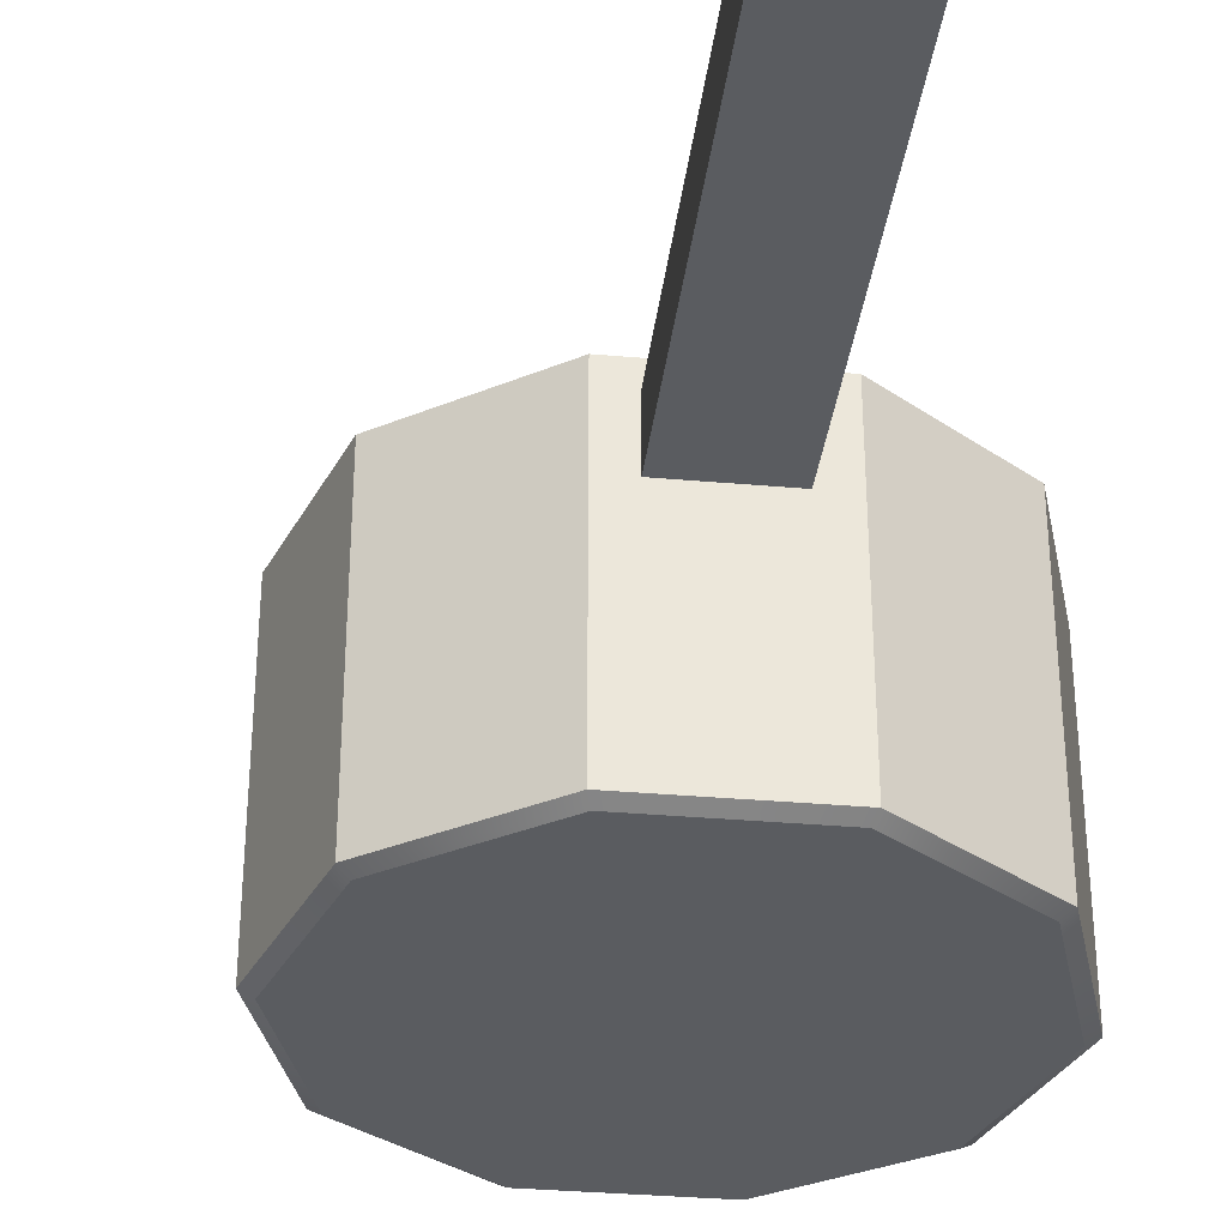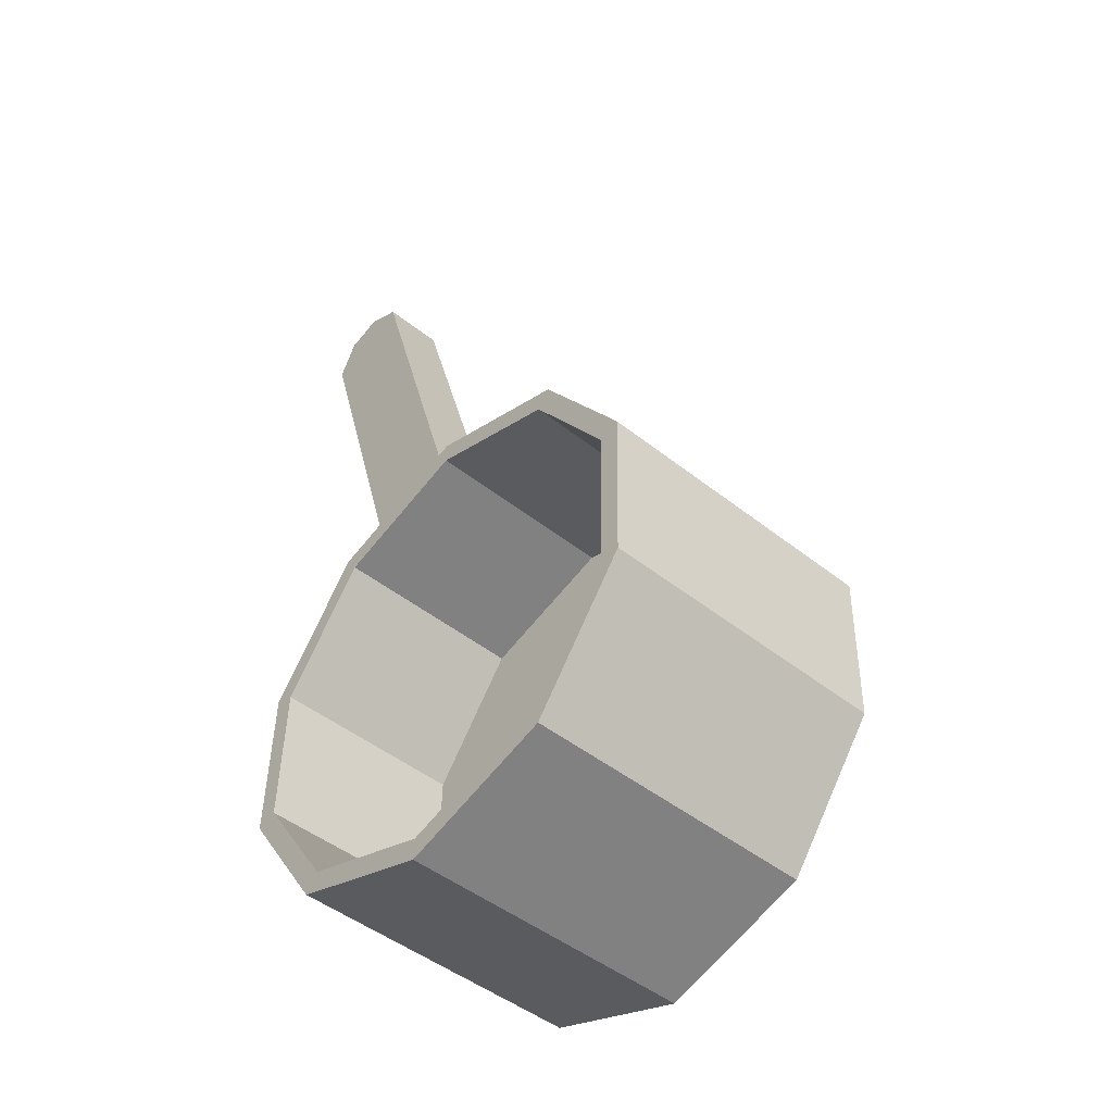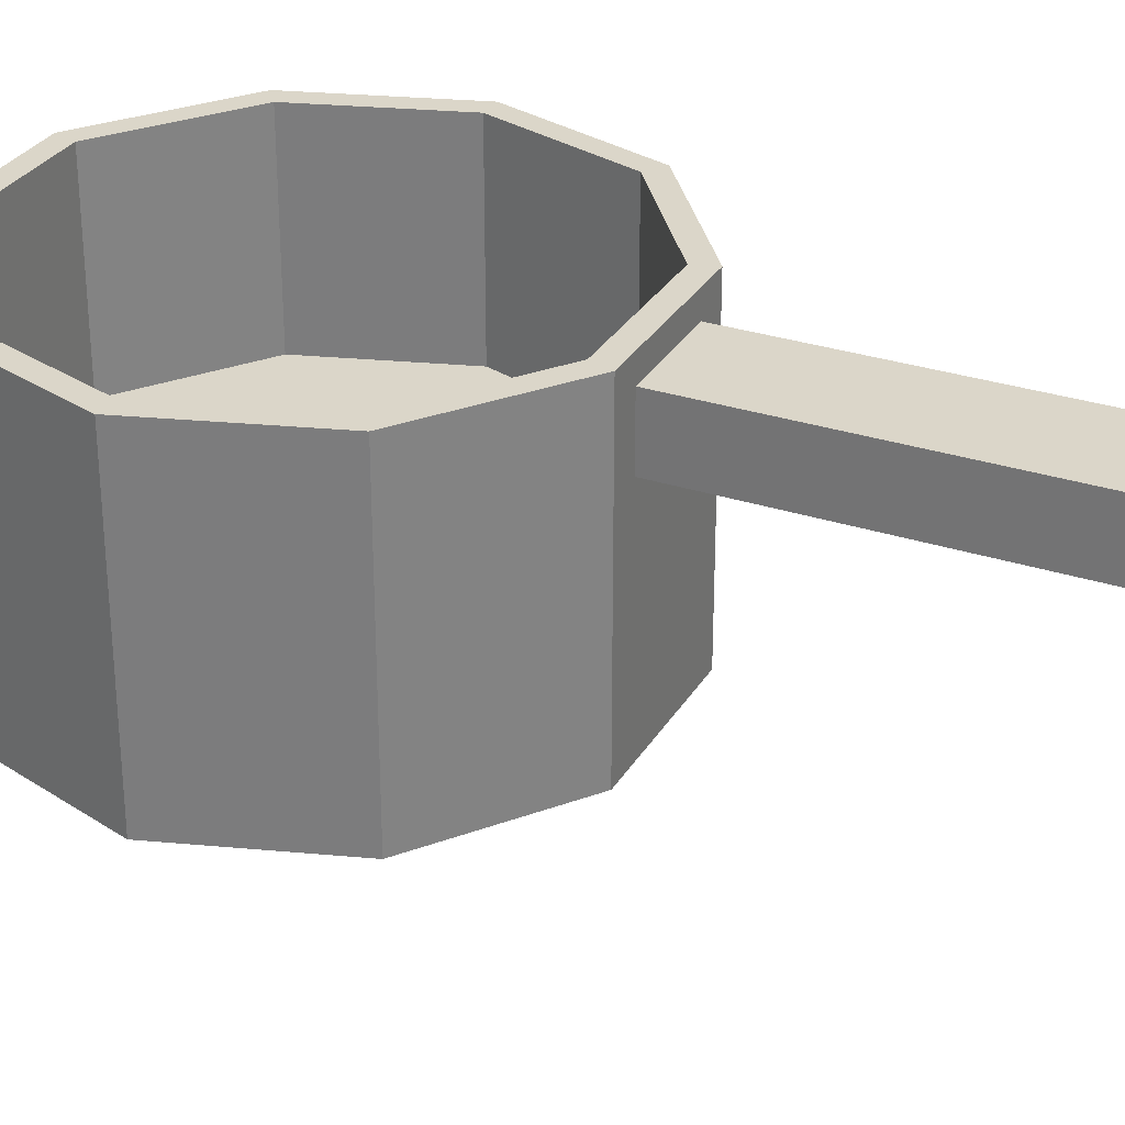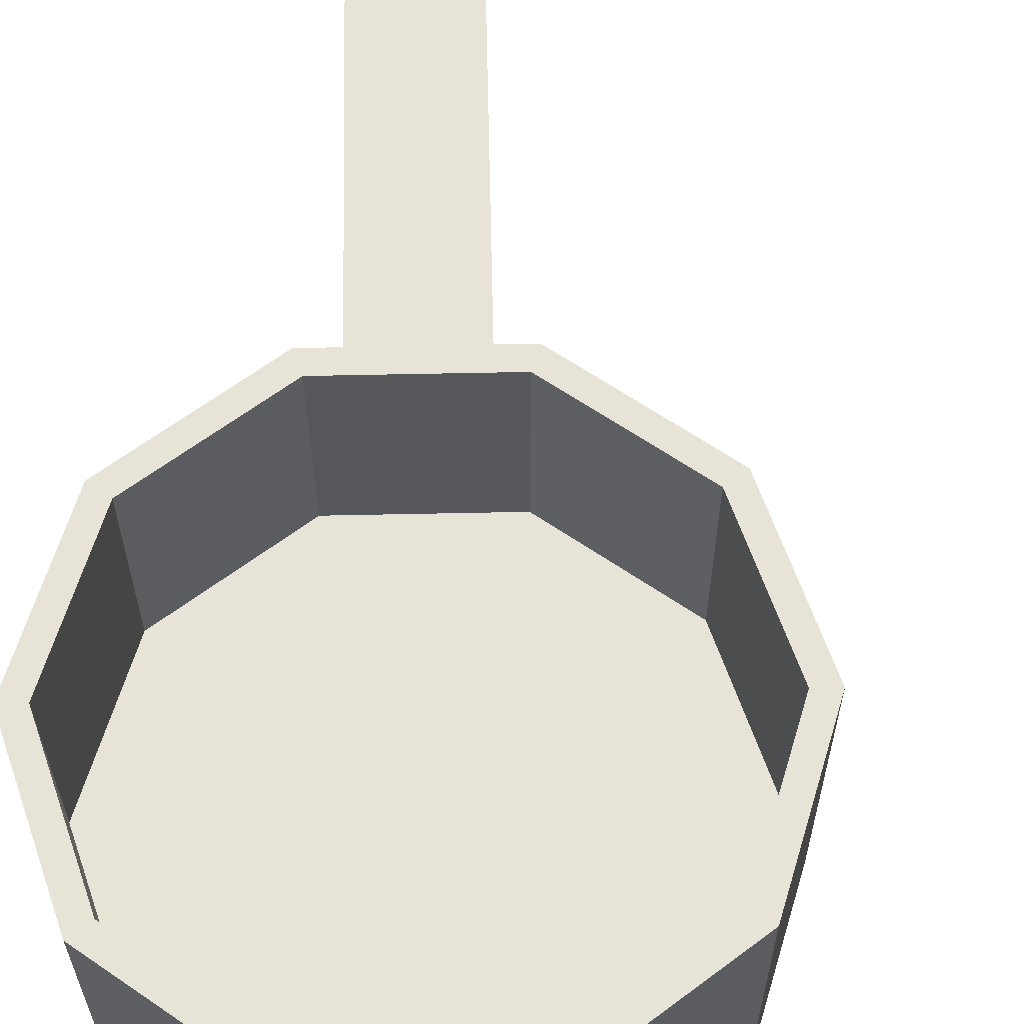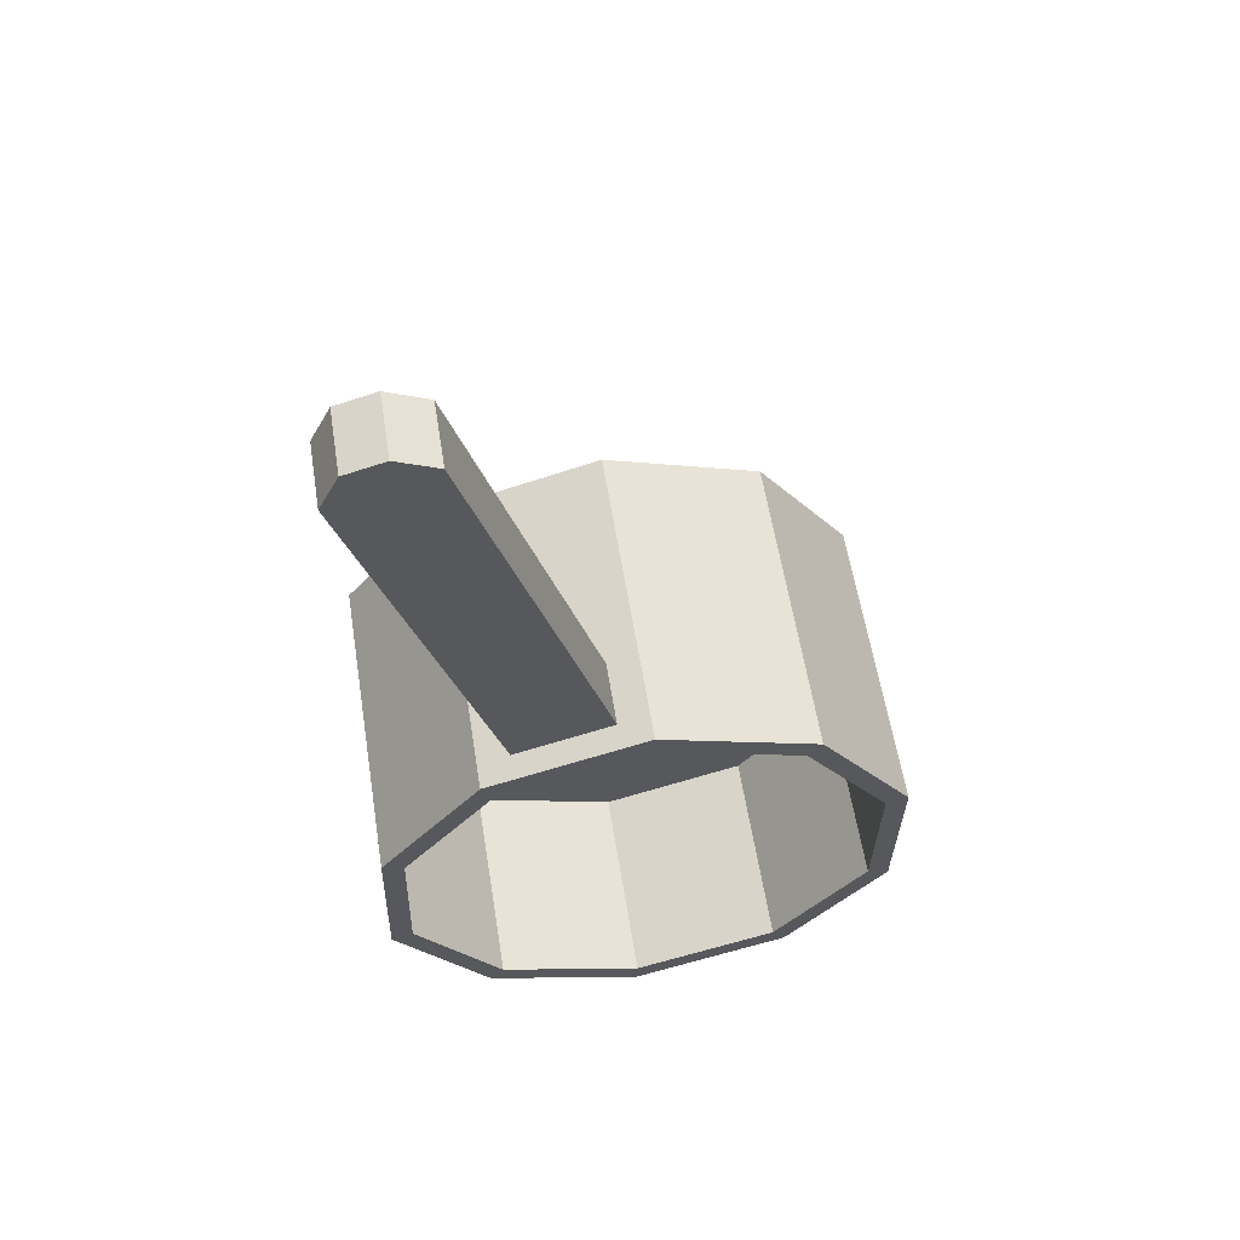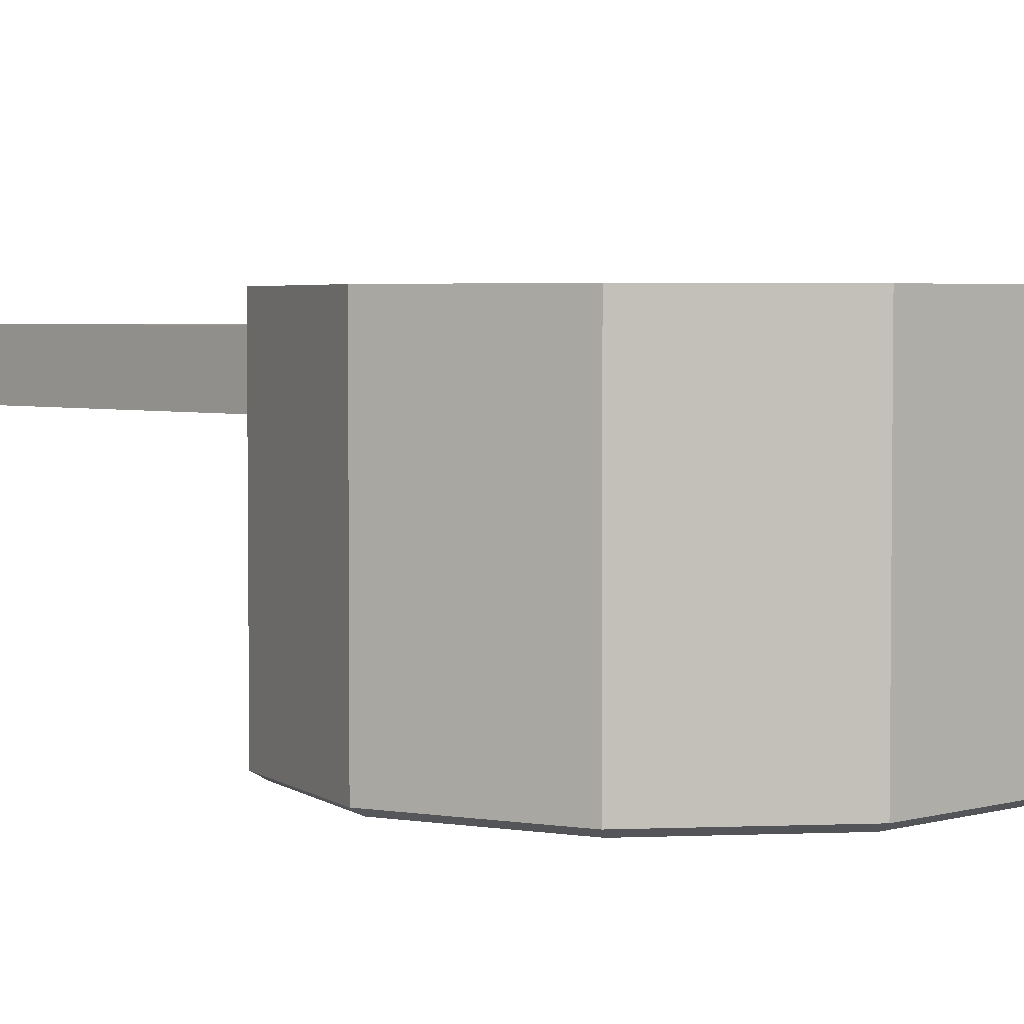
<metadata>
{"format":"obj","ext":"obj","renderer":"f3d","projection":"perspective","resolution":1024,"background":"white","views":[{"elev":-34.1,"azim":9.8,"up":"+Y"},{"elev":-47.5,"azim":-131.8,"up":"+Z"},{"elev":30.0,"azim":-47.8,"up":"+Y"},{"elev":62.6,"azim":-164.6,"up":"+Y"},{"elev":58.8,"azim":170.9,"up":"+Z"},{"elev":3.6,"azim":153.1,"up":"+Y"}]}
</metadata>
<code>
g polySurface80
v -0.0478 -0.01551 -0.1345
v 0.002049 -0.01551 -0.1493
v 0.05112 -0.01551 -0.132
v -0.07939 -0.01551 -0.09312
v 0.08066 -0.01551 -0.08923
v -0.08066 -0.01551 -0.04112
v 0.07939 -0.01551 -0.03722
v -0.05112 -0.01551 0.001698
v 0.0478 -0.01551 0.004106
v -0.002049 -0.01551 0.01897
v 0.05334 -0.05369 -0.1349
v 0.08416 -0.05369 -0.09027
v 0.08813 -0.05139 -0.09145
v 0.05585 -0.05139 -0.1382
v 0.05585 -0.05139 -0.1382
v 0.002239 -0.05139 -0.1571
v 0.002138 -0.05369 -0.153
v 0.05334 -0.05369 -0.1349
v 0.002239 -0.05139 -0.1571
v -0.05223 -0.05139 -0.1409
v -0.04988 -0.05369 -0.1375
v 0.002138 -0.05369 -0.153
v -0.05223 -0.05139 -0.1409
v -0.08674 -0.05139 -0.09571
v -0.08284 -0.05369 -0.09434
v -0.04988 -0.05369 -0.1375
v -0.08674 -0.05139 -0.09571
v -0.08813 -0.05139 -0.03889
v -0.08416 -0.05369 -0.04007
v -0.08284 -0.05369 -0.09434
v -0.08813 -0.05139 -0.03889
v -0.05585 -0.05139 0.007889
v -0.05334 -0.05369 0.004602
v -0.08416 -0.05369 -0.04007
v -0.05585 -0.05139 0.007889
v -0.002239 -0.05139 0.02676
v -0.002138 -0.05369 0.02263
v -0.05334 -0.05369 0.004602
v -0.002239 -0.05139 0.02676
v 0.05223 -0.05139 0.01052
v 0.04988 -0.05369 0.007116
v -0.002138 -0.05369 0.02263
v 0.05223 -0.05139 0.01052
v 0.08674 -0.05139 -0.03463
v 0.08284 -0.05369 -0.03601
v 0.04988 -0.05369 0.007116
v 0.08674 -0.05139 -0.03463
v 0.08813 -0.05139 -0.09145
v 0.08416 -0.05369 -0.09027
v 0.08284 -0.05369 -0.03601
v 0.05585 -0.05139 -0.1382
v 0.05585 0.05369 -0.1382
v 0.002239 0.05369 -0.1571
v 0.002239 -0.05139 -0.1571
v 0.002239 -0.05139 -0.1571
v 0.002239 0.05369 -0.1571
v -0.05223 0.05369 -0.1409
v -0.05223 -0.05139 -0.1409
v -0.05223 -0.05139 -0.1409
v -0.05223 0.05369 -0.1409
v -0.08674 0.05369 -0.09571
v -0.08674 -0.05139 -0.09571
v -0.08674 -0.05139 -0.09571
v -0.08674 0.05369 -0.09571
v -0.08813 0.05369 -0.03889
v -0.08813 -0.05139 -0.03889
v -0.08813 -0.05139 -0.03889
v -0.08813 0.05369 -0.03889
v -0.05585 0.05369 0.007889
v -0.05585 -0.05139 0.007889
v -0.05585 -0.05139 0.007889
v -0.05585 0.05369 0.007889
v -0.002239 0.05369 0.02676
v -0.002239 -0.05139 0.02676
v -0.002239 -0.05139 0.02676
v -0.002239 0.05369 0.02676
v 0.05223 0.05369 0.01052
v 0.05223 -0.05139 0.01052
v 0.05223 -0.05139 0.01052
v 0.05223 0.05369 0.01052
v 0.08674 0.05369 -0.03463
v 0.08674 -0.05139 -0.03463
v 0.08674 -0.05139 -0.03463
v 0.08674 0.05369 -0.03463
v 0.08813 0.05369 -0.09145
v 0.08813 -0.05139 -0.09145
v 0.08813 -0.05139 -0.09145
v 0.08813 0.05369 -0.09145
v 0.05585 0.05369 -0.1382
v 0.05585 -0.05139 -0.1382
v 0.05334 -0.05369 -0.1349
v 0.002138 -0.05369 -0.153
v -0.04988 -0.05369 -0.1375
v -0.08284 -0.05369 -0.09434
v 0.08416 -0.05369 -0.09027
v -0.08416 -0.05369 -0.04007
v 0.08284 -0.05369 -0.03601
v -0.05334 -0.05369 0.004602
v 0.04988 -0.05369 0.007116
v -0.002138 -0.05369 0.02263
v 0.05112 0.05369 -0.132
v 0.05112 -0.01551 -0.132
v 0.002049 -0.01551 -0.1493
v 0.002049 0.05369 -0.1493
v 0.002049 0.05369 -0.1493
v 0.002049 -0.01551 -0.1493
v -0.0478 -0.01551 -0.1345
v -0.0478 0.05369 -0.1345
v -0.0478 0.05369 -0.1345
v -0.0478 -0.01551 -0.1345
v -0.07939 -0.01551 -0.09312
v -0.07939 0.05369 -0.09312
v -0.07939 0.05369 -0.09312
v -0.07939 -0.01551 -0.09312
v -0.08066 -0.01551 -0.04112
v -0.08066 0.05369 -0.04112
v -0.08066 0.05369 -0.04112
v -0.08066 -0.01551 -0.04112
v -0.05112 -0.01551 0.001698
v -0.05112 0.05369 0.001698
v -0.05112 0.05369 0.001698
v -0.05112 -0.01551 0.001698
v -0.002049 -0.01551 0.01897
v -0.002049 0.05369 0.01897
v -0.002049 0.05369 0.01897
v -0.002049 -0.01551 0.01897
v 0.0478 -0.01551 0.004106
v 0.0478 0.05369 0.004106
v 0.0478 0.05369 0.004106
v 0.0478 -0.01551 0.004106
v 0.07939 -0.01551 -0.03722
v 0.07939 0.05369 -0.03722
v 0.07939 0.05369 -0.03722
v 0.07939 -0.01551 -0.03722
v 0.08066 -0.01551 -0.08923
v 0.08066 0.05369 -0.08923
v 0.08066 0.05369 -0.08923
v 0.08066 -0.01551 -0.08923
v 0.05112 -0.01551 -0.132
v 0.05112 0.05369 -0.132
v 0.06539 0.0451 0.1771
v 0.07852 0.0451 0.1732
v 0.07852 0.02323 0.1732
v 0.06539 0.02323 0.1771
v 0.007911 0.0451 0.02308
v 0.007911 0.02323 0.02308
v 0.04134 0.02323 0.01312
v 0.04134 0.0451 0.01312
v 0.08511 0.02323 0.1598
v 0.04134 0.02323 0.01312
v 0.007911 0.02323 0.02308
v 0.05198 0.02323 0.1705
v 0.07852 0.02323 0.1732
v 0.06539 0.02323 0.1771
v 0.08511 0.0451 0.1598
v 0.04134 0.0451 0.01312
v 0.04134 0.02323 0.01312
v 0.08511 0.02323 0.1598
v 0.007911 0.02323 0.02308
v 0.007911 0.0451 0.02308
v 0.05198 0.0451 0.1705
v 0.05198 0.02323 0.1705
v 0.007911 0.0451 0.02308
v 0.04134 0.0451 0.01312
v 0.08511 0.0451 0.1598
v 0.05198 0.0451 0.1705
v 0.07852 0.0451 0.1732
v 0.06539 0.0451 0.1771
v 0.05198 0.02323 0.1705
v 0.05198 0.0451 0.1705
v 0.06539 0.0451 0.1771
v 0.06539 0.02323 0.1771
v 0.07852 0.02323 0.1732
v 0.07852 0.0451 0.1732
v 0.08511 0.0451 0.1598
v 0.08511 0.02323 0.1598
v 0.05585 0.05369 -0.1382
v 0.05112 0.05369 -0.132
v 0.002049 0.05369 -0.1493
v 0.002239 0.05369 -0.1571
v 0.08813 0.05369 -0.09145
v -0.0478 0.05369 -0.1345
v 0.08066 0.05369 -0.08923
v -0.05223 0.05369 -0.1409
v 0.08674 0.05369 -0.03463
v -0.07939 0.05369 -0.09312
v 0.07939 0.05369 -0.03722
v -0.08674 0.05369 -0.09571
v 0.05223 0.05369 0.01052
v -0.08066 0.05369 -0.04112
v 0.0478 0.05369 0.004106
v -0.08813 0.05369 -0.03889
v -0.002239 0.05369 0.02676
v -0.05112 0.05369 0.001698
v -0.002049 0.05369 0.01897
v -0.05585 0.05369 0.007889
g polySurface80_0
f 3 2 1
f 1 4 3
f 4 5 3
f 4 6 5
f 6 7 5
f 6 8 7
f 8 9 7
f 8 10 9
f 13 12 11
f 14 13 11
f 17 16 15
f 18 17 15
f 21 20 19
f 22 21 19
f 25 24 23
f 26 25 23
f 29 28 27
f 30 29 27
f 33 32 31
f 34 33 31
f 37 36 35
f 38 37 35
f 41 40 39
f 42 41 39
f 45 44 43
f 46 45 43
f 49 48 47
f 50 49 47
f 53 52 51
f 54 53 51
f 57 56 55
f 58 57 55
f 61 60 59
f 62 61 59
f 65 64 63
f 66 65 63
f 69 68 67
f 70 69 67
f 73 72 71
f 74 73 71
f 77 76 75
f 78 77 75
f 81 80 79
f 82 81 79
f 85 84 83
f 86 85 83
f 89 88 87
f 90 89 87
f 93 92 91
f 91 94 93
f 91 95 94
f 95 96 94
f 95 97 96
f 97 98 96
f 97 99 98
f 99 100 98
f 103 102 101
f 104 103 101
f 107 106 105
f 108 107 105
f 111 110 109
f 112 111 109
f 115 114 113
f 116 115 113
f 119 118 117
f 120 119 117
f 123 122 121
f 124 123 121
f 127 126 125
f 128 127 125
f 131 130 129
f 132 131 129
f 135 134 133
f 136 135 133
f 139 138 137
f 140 139 137
f 143 142 141
f 144 143 141
f 147 146 145
f 148 147 145
f 151 150 149
f 149 152 151
f 149 153 152
f 153 154 152
f 157 156 155
f 158 157 155
f 161 160 159
f 162 161 159
f 165 164 163
f 163 166 165
f 166 167 165
f 166 168 167
f 171 170 169
f 172 171 169
f 175 174 173
f 176 175 173
f 179 178 177
f 180 179 177
f 177 178 181
f 182 179 180
f 178 183 181
f 184 182 180
f 181 183 185
f 186 182 184
f 183 187 185
f 188 186 184
f 185 187 189
f 190 186 188
f 187 191 189
f 192 190 188
f 189 191 193
f 194 190 192
f 191 195 193
f 196 194 192
f 193 195 196
f 195 194 196

</code>
